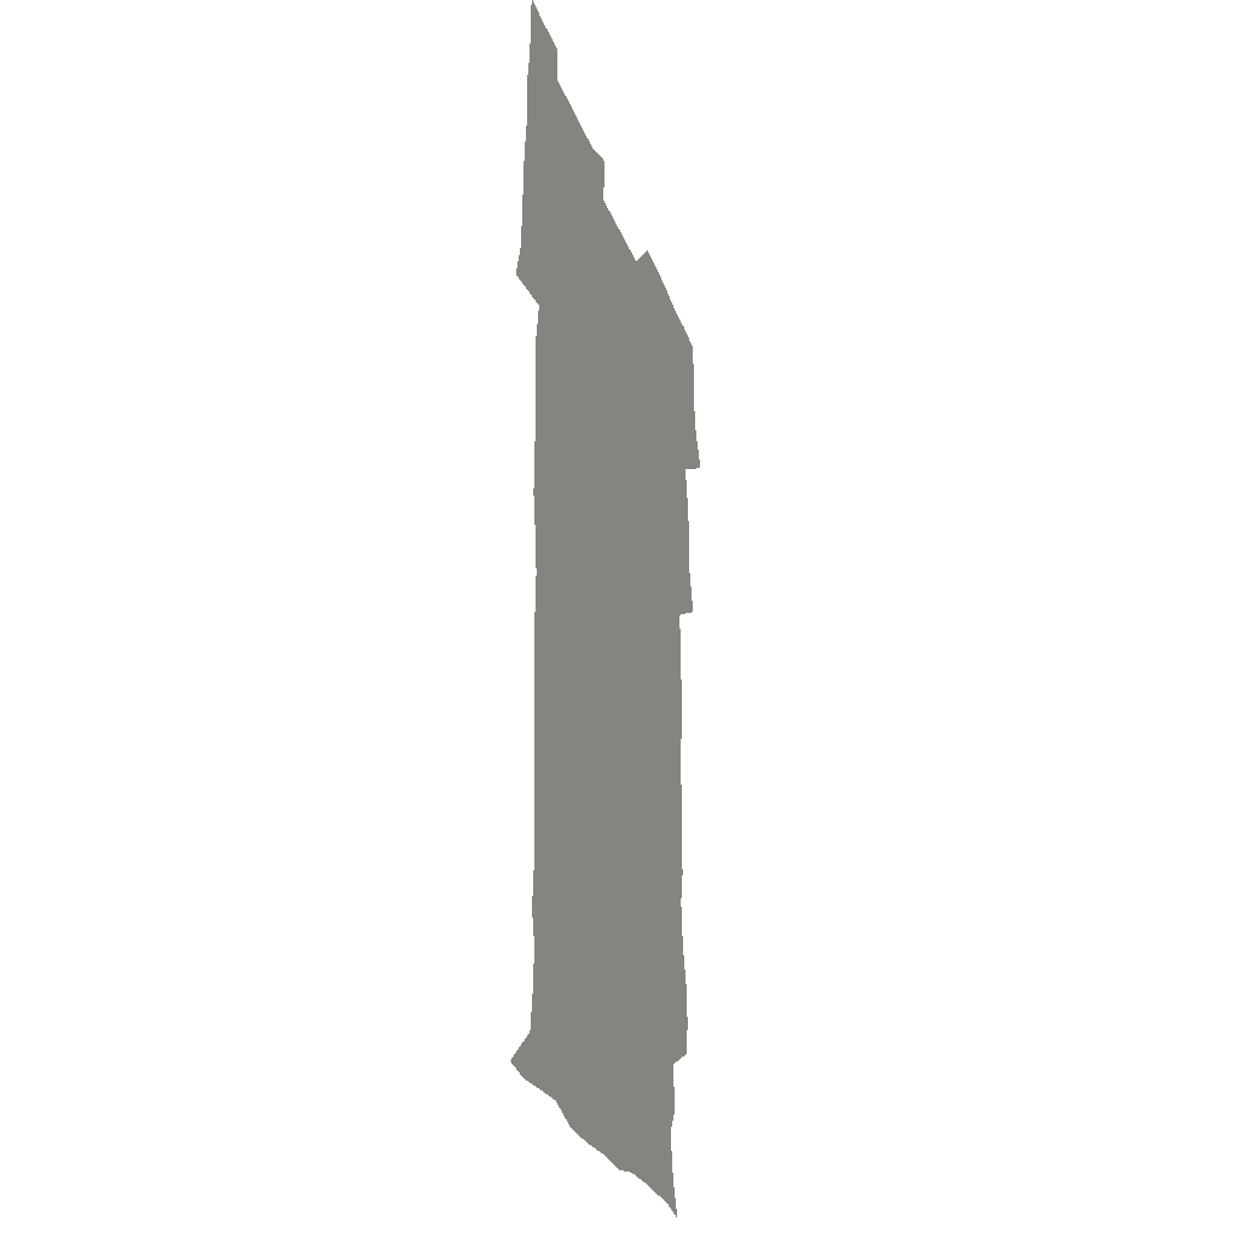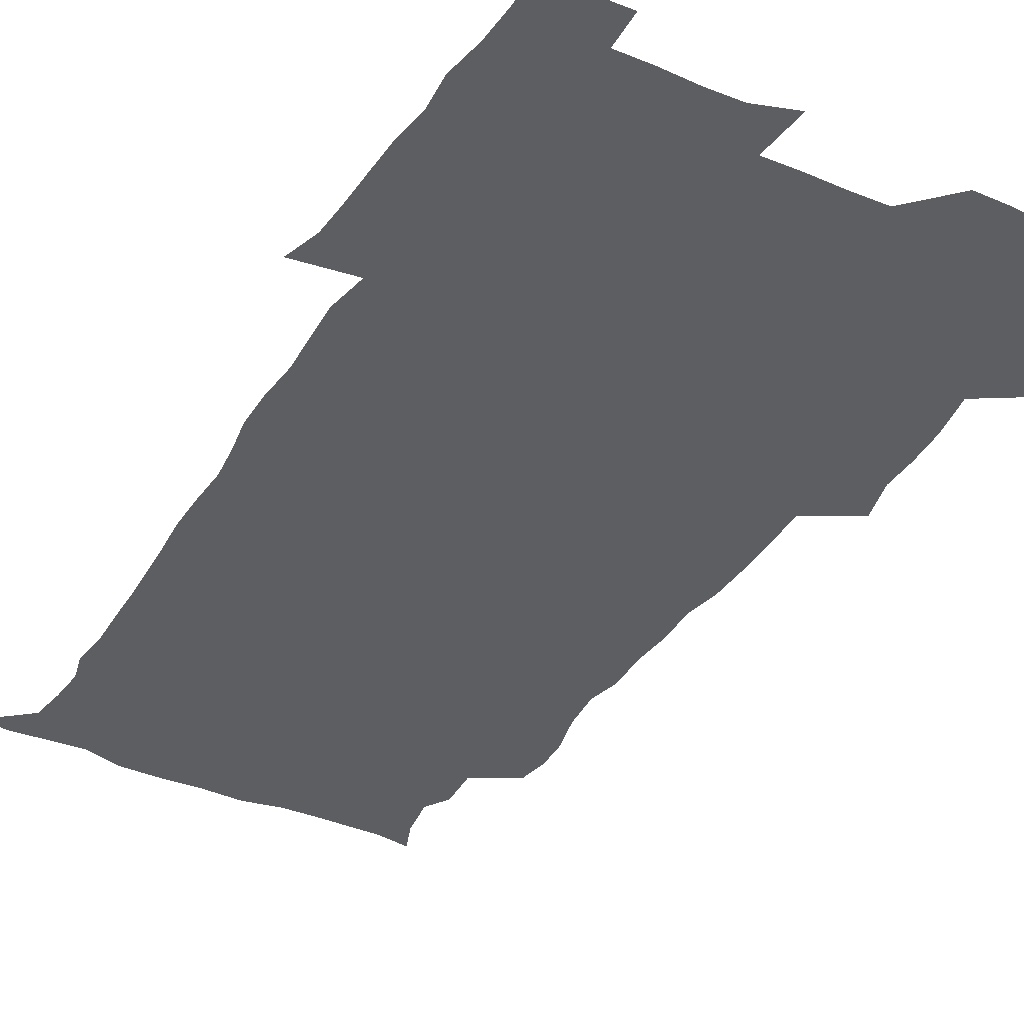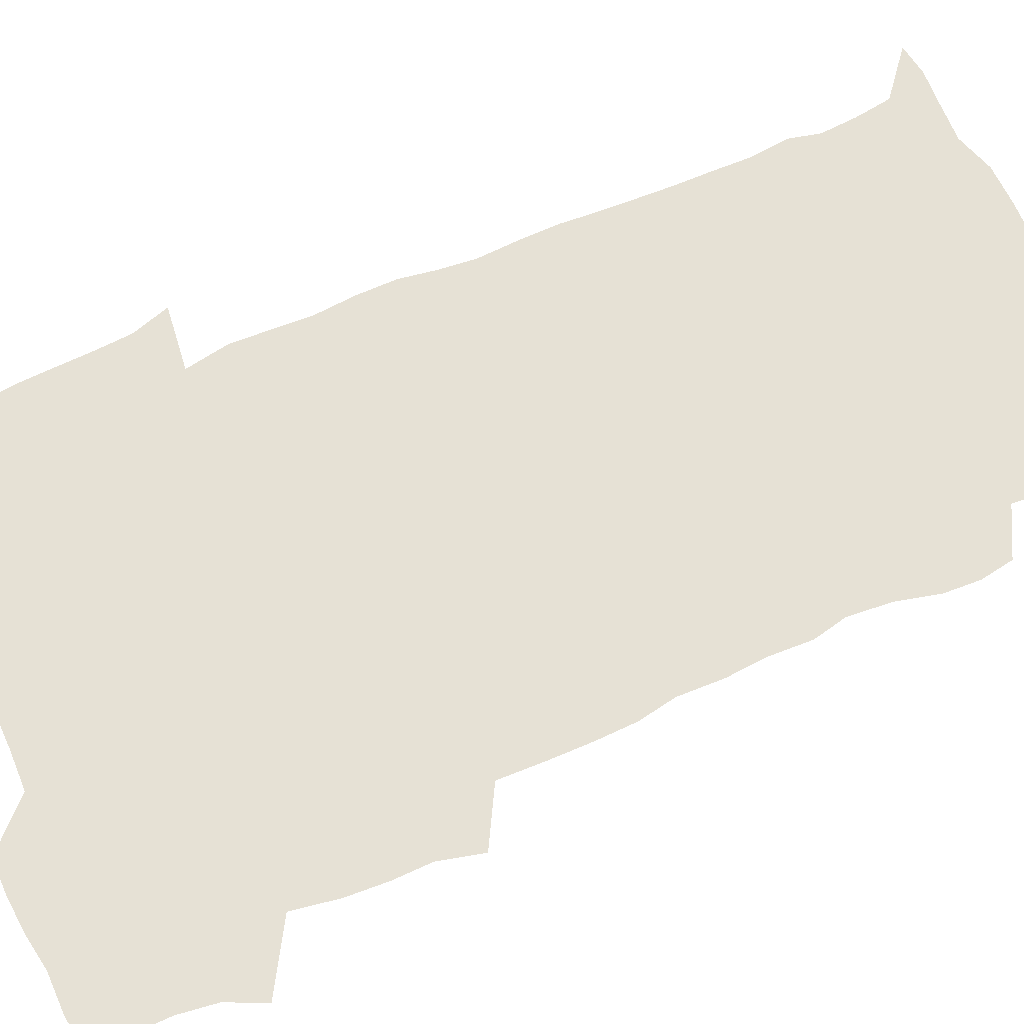
<metadata>
{"format":"obj","ext":"obj","renderer":"f3d","projection":"perspective","resolution":1024,"background":"white","views":[{"elev":-28.1,"azim":107.4,"up":"+Y"},{"elev":-37.5,"azim":150.5,"up":"+Z"},{"elev":64.7,"azim":-114.8,"up":"+Z"}]}
</metadata>
<code>
v 471.5 525.9 0
v 478.4 540.2 0
v 480.6 555 0
v 480.7 569.9 0
v 480.8 584.8 0
v 487.9 443.8 0
v 492.4 460.9 0
v 492.3 475.7 0
v 493.5 491.9 0
v 496.8 510.1 0
v 497.8 524.9 0
v 496.6 539.8 0
v 497.2 554.3 0
v 498.3 568.4 0
v 495.4 586.3 0
v 507.5 240.9 0
v 505.5 253.9 0
v 506.5 267.9 0
v 510.8 284.7 0
v 512.5 301.4 0
v 509.7 314.9 0
v 510.8 332.1 0
v 509.8 347.7 0
v 510.6 365.5 0
v 508.1 380.3 0
v 507.9 396.6 0
v 508.3 413.6 0
v 509.1 431.6 0
v 508.4 447.2 0
v 510.4 463.5 0
v 508.6 477.9 0
v 511 494.4 0
v 512.2 510 0
v 512.8 524.8 0
v 510.9 539.9 0
v 513.8 554.2 0
v 512.4 569.5 0
v 510.5 586 0
v 522.6 173.5 0
v 527.7 186.6 0
v 530.5 203.7 0
v 524.6 213.4 0
v 526 231 0
v 527.9 248.8 0
v 531.1 266.3 0
v 531.1 281.4 0
v 530.3 295.8 0
v 530.7 311 0
v 529.2 325.4 0
v 528.9 340.8 0
v 528.3 356 0
v 528.4 372 0
v 527.7 387.5 0
v 526.7 402.7 0
v 526.1 418.2 0
v 527.5 434.9 0
v 526.6 449.9 0
v 527.6 465.6 0
v 526.6 480.3 0
v 528.6 496.1 0
v 527.5 510.6 0
v 527.5 525.3 0
v 528.3 539.9 0
v 528.1 554.4 0
v 526.6 570.4 0
v 524.7 588.1 0
v 536.5 176 0
v 536.9 185.3 0
v 543.9 209 0
v 542.9 223 0
v 543.3 238.4 0
v 546.1 256.1 0
v 546.5 271.3 0
v 546.5 286.2 0
v 546.8 301.5 0
v 545.6 315.4 0
v 544.7 329.9 0
v 546.7 347.6 0
v 545.1 360.9 0
v 544.5 376 0
v 544.3 391.3 0
v 543.2 406 0
v 542.9 421.2 0
v 542.1 435.9 0
v 542.8 451.6 0
v 543.2 466.9 0
v 543.3 481.8 0
v 543.4 496.5 0
v 543.3 510.9 0
v 544 525.3 0
v 543.7 539.5 0
v 543.6 553.2 0
v 541 571 0
v 538.7 589 0
v 548.3 175.9 0
v 554 193.5 0
v 558 212.2 0
v 559.8 229.1 0
v 561.4 245.8 0
v 561.5 260.4 0
v 561 274.3 0
v 561.1 289.3 0
v 560.6 303.6 0
v 560 318 0
v 559.7 333.1 0
v 559.3 347.3 0
v 559.8 363.3 0
v 559.5 378.3 0
v 558.7 392.8 0
v 559.5 408.8 0
v 558.7 423.1 0
v 558.4 437.9 0
v 558.2 452.8 0
v 558.6 467.9 0
v 558.8 482.6 0
v 558.6 496.9 0
v 558.5 511.2 0
v 558.4 525.4 0
v 558.4 539.5 0
v 557.6 553.8 0
v 555.6 570.4 0
v 552.9 588.8 0
v 562.8 176.1 0
v 568.8 194.8 0
v 573.5 216.6 0
v 574.6 232.1 0
v 574.8 246.8 0
v 575.1 261.7 0
v 575.2 276.6 0
v 574.6 290.4 0
v 574.2 304.7 0
v 574.3 320.1 0
v 574.4 335.1 0
v 574.3 349.8 0
v 574.9 366 0
v 574.1 379.9 0
v 572.9 393.6 0
v 573.4 409.2 0
v 572.8 423.3 0
v 573.5 439.5 0
v 573.1 453.7 0
v 573 468.2 0
v 572.9 482.6 0
v 572.8 496.9 0
v 573 511.3 0
v 573.1 525.5 0
v 573 539.4 0
v 571.8 554.5 0
v 569.6 571.4 0
v 579.3 175.6 0
v 582.3 190.1 0
v 586.6 215.4 0
v 588.3 233.5 0
v 588.8 248.6 0
v 588.3 261.3 0
v 588.7 277.3 0
v 588.3 291.1 0
v 588.1 306 0
v 588.5 321.7 0
v 588.2 335.7 0
v 587.8 348.5 0
v 588.4 366.7 0
v 588.6 381.6 0
v 587.7 395.1 0
v 587.5 409.5 0
v 586.6 423 0
v 587.5 439.5 0
v 587.5 454.1 0
v 587.3 468.4 0
v 587.4 482.9 0
v 587.5 497.3 0
v 587.6 511.6 0
v 587.3 525.7 0
v 587.2 539.7 0
v 586.5 554.6 0
v 585.1 570.7 0
v 595 172.5 0
v 598.9 194.4 0
v 600.7 215.4 0
v 601.7 233.7 0
v 601.9 248.4 0
v 601.6 261.2 0
v 602.1 277.8 0
v 602 291.6 0
v 602 307 0
v 601.9 320.9 0
v 601.9 335.2 0
v 602.2 350.5 0
v 602 365.3 0
v 602 381.9 0
v 601.9 395.7 0
v 601.7 410.2 0
v 601.5 424.5 0
v 601.6 439.2 0
v 601.8 454.5 0
v 601.8 469 0
v 601.6 483 0
v 601.8 497.6 0
v 601.9 511.8 0
v 601.7 525.8 0
v 601.3 540.4 0
v 601.1 554.8 0
v 600.4 570.6 0
v 612.5 173.1 0
v 614.4 196.7 0
v 614.8 214 0
v 615.1 232.8 0
v 615.2 248.7 0
v 615.4 262.7 0
v 615.7 276.6 0
v 615.7 292.5 0
v 615.5 306.8 0
v 615.4 321.9 0
v 615.6 334 0
v 616.1 352.1 0
v 615.9 366.3 0
v 616 380.4 0
v 615.8 395.8 0
v 615.8 409.9 0
v 615.7 425.1 0
v 615.8 439.2 0
v 615.7 454.9 0
v 615.8 468.9 0
v 615.8 483.1 0
v 615.9 497.5 0
v 615.9 511.8 0
v 615.9 525.9 0
v 616 539.9 0
v 615.8 554.8 0
v 615.6 569.9 0
v 613.9 591.3 0
v 629.7 172.2 0
v 629.2 196.7 0
v 629 215.8 0
v 628.9 231.7 0
v 628.9 246.8 0
v 628.8 261.3 0
v 629.7 274.7 0
v 629 292.8 0
v 629.1 307 0
v 629.4 320.9 0
v 629.7 337.1 0
v 629.6 352.1 0
v 629.7 366.3 0
v 629.9 380.5 0
v 629.8 395.6 0
v 629.8 410.1 0
v 630.1 424.4 0
v 630 439.5 0
v 630 454.2 0
v 629.9 468.8 0
v 629.8 483.1 0
v 630.3 497.2 0
v 629.9 511.9 0
v 630.2 526 0
v 630.1 540.2 0
v 630.2 554.7 0
v 630 570.5 0
v 630.5 585.8 0
v 646.6 172.4 0
v 644.3 195 0
v 642.8 215.2 0
v 642.3 231.5 0
v 642.9 244.9 0
v 643.7 257.6 0
v 643.2 274.9 0
v 643.1 290.2 0
v 642.7 305.9 0
v 643.6 319.2 0
v 643.2 336.3 0
v 643.4 350.9 0
v 643.5 365.6 0
v 643.9 379.8 0
v 644.3 394.3 0
v 644.2 409.3 0
v 644.2 424.3 0
v 644.5 438.8 0
v 644.4 453.6 0
v 644.3 468.4 0
v 644.5 482.8 0
v 644.5 497.3 0
v 644.9 511.5 0
v 644.4 526.3 0
v 644.4 540.4 0
v 644.7 555 0
v 644.8 570.9 0
v 645.4 585.1 0
v 662.1 176.9 0
v 659.3 194.4 0
v 656.8 213.5 0
v 656.2 229.2 0
v 656.6 243.5 0
v 656.5 259.1 0
v 657.5 272.4 0
v 656.8 288.8 0
v 657.3 303.2 0
v 657 319.2 0
v 657.9 333.4 0
v 658.3 348.1 0
v 658.1 363.4 0
v 657.8 378.8 0
v 658.9 393 0
v 658.9 408.1 0
v 658.9 423.3 0
v 659 438.2 0
v 659 453.2 0
v 659.1 467.9 0
v 659.1 482.5 0
v 658.4 497.4 0
v 659 511.6 0
v 659 526.1 0
v 659.3 540.6 0
v 659.4 555.2 0
v 659.7 570.1 0
v 660.1 585.3 0
v 677.7 176 0
v 675.3 190.6 0
v 672.1 208.9 0
v 671.1 224.9 0
v 671.3 239.6 0
v 671.3 254.7 0
v 671.6 269.4 0
v 671.3 285.2 0
v 671.7 300.1 0
v 671.4 316.1 0
v 672.1 330.7 0
v 672.7 345.5 0
v 672.7 361 0
v 673.9 375.4 0
v 676 389.4 0
v 674.6 405.8 0
v 675.4 420.7 0
v 674.7 436.6 0
v 675.2 451.7 0
v 674.8 467 0
v 674.8 481.7 0
v 674.4 496.5 0
v 673.5 511.4 0
v 674.6 525.8 0
v 673.4 540.9 0
v 673.9 555 0
v 674.3 569.3 0
v 675 584.8 0
v 675.7 600.2 0
v 692.9 174.9 0
v 687.7 191.6 0
v 685.8 206.2 0
v 685 221 0
v 688 232.9 0
v 686.6 249.2 0
v 687.2 263.7 0
v 687.5 278.9 0
v 688.2 293.7 0
v 689.1 308.8 0
v 690.3 323.5 0
v 690.2 339.3 0
v 689.6 355.9 0
v 691.3 370.6 0
v 693.8 384.9 0
v 693.9 400.6 0
v 692.7 417.4 0
v 693.7 433.1 0
v 694.6 449 0
v 691.7 466.1 0
v 692.2 480 0
v 693.1 494.3 0
v 690.8 509.9 0
v 691.3 524.6 0
v 689.8 540.1 0
v 689.2 554.8 0
v 688.8 569.2 0
v 690.1 584.1 0
v 690.9 599.4 0
v 705.5 176.6 0
v 717 462.6 0
v 712.6 477.6 0
v 711.8 491.9 0
v 711.4 506.9 0
v 710.9 522 0
v 708.9 538.1 0
v 710.2 553.4 0
v 707.7 569.2 0
v 706.9 584.5 0
v 706.9 599.6 0
f 10 11 1
f 1 11 2
f 11 12 2
f 2 12 3
f 12 13 3
f 3 13 4
f 13 14 4
f 4 14 5
f 14 15 5
f 28 29 6
f 6 29 7
f 29 30 7
f 7 30 8
f 30 31 8
f 8 31 9
f 31 32 9
f 9 32 10
f 32 33 10
f 10 33 11
f 33 34 11
f 11 34 12
f 34 35 12
f 12 35 13
f 35 36 13
f 13 36 14
f 36 37 14
f 14 37 15
f 37 38 15
f 43 44 16
f 16 44 17
f 44 45 17
f 17 45 18
f 45 46 18
f 18 46 19
f 46 47 19
f 19 47 20
f 47 48 20
f 20 48 21
f 48 49 21
f 21 49 22
f 49 50 22
f 22 50 23
f 50 51 23
f 23 51 24
f 51 52 24
f 24 52 25
f 52 53 25
f 25 53 26
f 53 54 26
f 26 54 27
f 54 55 27
f 27 55 28
f 55 56 28
f 28 56 29
f 56 57 29
f 29 57 30
f 57 58 30
f 30 58 31
f 58 59 31
f 31 59 32
f 59 60 32
f 32 60 33
f 60 61 33
f 33 61 34
f 61 62 34
f 34 62 35
f 62 63 35
f 35 63 36
f 63 64 36
f 36 64 37
f 64 65 37
f 37 65 38
f 65 66 38
f 39 67 40
f 67 68 40
f 40 68 41
f 68 69 41
f 41 69 42
f 69 70 42
f 42 70 43
f 70 71 43
f 43 71 44
f 71 72 44
f 44 72 45
f 72 73 45
f 45 73 46
f 73 74 46
f 46 74 47
f 74 75 47
f 47 75 48
f 75 76 48
f 48 76 49
f 76 77 49
f 49 77 50
f 77 78 50
f 50 78 51
f 78 79 51
f 51 79 52
f 79 80 52
f 52 80 53
f 80 81 53
f 53 81 54
f 81 82 54
f 54 82 55
f 82 83 55
f 55 83 56
f 83 84 56
f 56 84 57
f 84 85 57
f 57 85 58
f 85 86 58
f 58 86 59
f 86 87 59
f 59 87 60
f 87 88 60
f 60 88 61
f 88 89 61
f 61 89 62
f 89 90 62
f 62 90 63
f 90 91 63
f 63 91 64
f 91 92 64
f 64 92 65
f 92 93 65
f 65 93 66
f 93 94 66
f 67 95 68
f 95 96 68
f 68 96 69
f 96 97 69
f 69 97 70
f 97 98 70
f 70 98 71
f 98 99 71
f 71 99 72
f 99 100 72
f 72 100 73
f 100 101 73
f 73 101 74
f 101 102 74
f 74 102 75
f 102 103 75
f 75 103 76
f 103 104 76
f 76 104 77
f 104 105 77
f 77 105 78
f 105 106 78
f 78 106 79
f 106 107 79
f 79 107 80
f 107 108 80
f 80 108 81
f 108 109 81
f 81 109 82
f 109 110 82
f 82 110 83
f 110 111 83
f 83 111 84
f 111 112 84
f 84 112 85
f 112 113 85
f 85 113 86
f 113 114 86
f 86 114 87
f 114 115 87
f 87 115 88
f 115 116 88
f 88 116 89
f 116 117 89
f 89 117 90
f 117 118 90
f 90 118 91
f 118 119 91
f 91 119 92
f 119 120 92
f 92 120 93
f 120 121 93
f 93 121 94
f 121 122 94
f 95 123 96
f 123 124 96
f 96 124 97
f 124 125 97
f 97 125 98
f 125 126 98
f 98 126 99
f 126 127 99
f 99 127 100
f 127 128 100
f 100 128 101
f 128 129 101
f 101 129 102
f 129 130 102
f 102 130 103
f 130 131 103
f 103 131 104
f 131 132 104
f 104 132 105
f 132 133 105
f 105 133 106
f 133 134 106
f 106 134 107
f 134 135 107
f 107 135 108
f 135 136 108
f 108 136 109
f 136 137 109
f 109 137 110
f 137 138 110
f 110 138 111
f 138 139 111
f 111 139 112
f 139 140 112
f 112 140 113
f 140 141 113
f 113 141 114
f 141 142 114
f 114 142 115
f 142 143 115
f 115 143 116
f 143 144 116
f 116 144 117
f 144 145 117
f 117 145 118
f 145 146 118
f 118 146 119
f 146 147 119
f 119 147 120
f 147 148 120
f 120 148 121
f 148 149 121
f 121 149 122
f 123 150 124
f 150 151 124
f 124 151 125
f 151 152 125
f 125 152 126
f 152 153 126
f 126 153 127
f 153 154 127
f 127 154 128
f 154 155 128
f 128 155 129
f 155 156 129
f 129 156 130
f 156 157 130
f 130 157 131
f 157 158 131
f 131 158 132
f 158 159 132
f 132 159 133
f 159 160 133
f 133 160 134
f 160 161 134
f 134 161 135
f 161 162 135
f 135 162 136
f 162 163 136
f 136 163 137
f 163 164 137
f 137 164 138
f 164 165 138
f 138 165 139
f 165 166 139
f 139 166 140
f 166 167 140
f 140 167 141
f 167 168 141
f 141 168 142
f 168 169 142
f 142 169 143
f 169 170 143
f 143 170 144
f 170 171 144
f 144 171 145
f 171 172 145
f 145 172 146
f 172 173 146
f 146 173 147
f 173 174 147
f 147 174 148
f 174 175 148
f 148 175 149
f 175 176 149
f 150 177 151
f 177 178 151
f 151 178 152
f 178 179 152
f 152 179 153
f 179 180 153
f 153 180 154
f 180 181 154
f 154 181 155
f 181 182 155
f 155 182 156
f 182 183 156
f 156 183 157
f 183 184 157
f 157 184 158
f 184 185 158
f 158 185 159
f 185 186 159
f 159 186 160
f 186 187 160
f 160 187 161
f 187 188 161
f 161 188 162
f 188 189 162
f 162 189 163
f 189 190 163
f 163 190 164
f 190 191 164
f 164 191 165
f 191 192 165
f 165 192 166
f 192 193 166
f 166 193 167
f 193 194 167
f 167 194 168
f 194 195 168
f 168 195 169
f 195 196 169
f 169 196 170
f 196 197 170
f 170 197 171
f 197 198 171
f 171 198 172
f 198 199 172
f 172 199 173
f 199 200 173
f 173 200 174
f 200 201 174
f 174 201 175
f 201 202 175
f 175 202 176
f 202 203 176
f 177 204 178
f 204 205 178
f 178 205 179
f 205 206 179
f 179 206 180
f 206 207 180
f 180 207 181
f 207 208 181
f 181 208 182
f 208 209 182
f 182 209 183
f 209 210 183
f 183 210 184
f 210 211 184
f 184 211 185
f 211 212 185
f 185 212 186
f 212 213 186
f 186 213 187
f 213 214 187
f 187 214 188
f 214 215 188
f 188 215 189
f 215 216 189
f 189 216 190
f 216 217 190
f 190 217 191
f 217 218 191
f 191 218 192
f 218 219 192
f 192 219 193
f 219 220 193
f 193 220 194
f 220 221 194
f 194 221 195
f 221 222 195
f 195 222 196
f 222 223 196
f 196 223 197
f 223 224 197
f 197 224 198
f 224 225 198
f 198 225 199
f 225 226 199
f 199 226 200
f 226 227 200
f 200 227 201
f 227 228 201
f 201 228 202
f 228 229 202
f 202 229 203
f 229 230 203
f 204 232 205
f 232 233 205
f 205 233 206
f 233 234 206
f 206 234 207
f 234 235 207
f 207 235 208
f 235 236 208
f 208 236 209
f 236 237 209
f 209 237 210
f 237 238 210
f 210 238 211
f 238 239 211
f 211 239 212
f 239 240 212
f 212 240 213
f 240 241 213
f 213 241 214
f 241 242 214
f 214 242 215
f 242 243 215
f 215 243 216
f 243 244 216
f 216 244 217
f 244 245 217
f 217 245 218
f 245 246 218
f 218 246 219
f 246 247 219
f 219 247 220
f 247 248 220
f 220 248 221
f 248 249 221
f 221 249 222
f 249 250 222
f 222 250 223
f 250 251 223
f 223 251 224
f 251 252 224
f 224 252 225
f 252 253 225
f 225 253 226
f 253 254 226
f 226 254 227
f 254 255 227
f 227 255 228
f 255 256 228
f 228 256 229
f 256 257 229
f 229 257 230
f 257 258 230
f 230 258 231
f 258 259 231
f 232 260 233
f 260 261 233
f 233 261 234
f 261 262 234
f 234 262 235
f 262 263 235
f 235 263 236
f 263 264 236
f 236 264 237
f 264 265 237
f 237 265 238
f 265 266 238
f 238 266 239
f 266 267 239
f 239 267 240
f 267 268 240
f 240 268 241
f 268 269 241
f 241 269 242
f 269 270 242
f 242 270 243
f 270 271 243
f 243 271 244
f 271 272 244
f 244 272 245
f 272 273 245
f 245 273 246
f 273 274 246
f 246 274 247
f 274 275 247
f 247 275 248
f 275 276 248
f 248 276 249
f 276 277 249
f 249 277 250
f 277 278 250
f 250 278 251
f 278 279 251
f 251 279 252
f 279 280 252
f 252 280 253
f 280 281 253
f 253 281 254
f 281 282 254
f 254 282 255
f 282 283 255
f 255 283 256
f 283 284 256
f 256 284 257
f 284 285 257
f 257 285 258
f 285 286 258
f 258 286 259
f 286 287 259
f 260 288 261
f 288 289 261
f 261 289 262
f 289 290 262
f 262 290 263
f 290 291 263
f 263 291 264
f 291 292 264
f 264 292 265
f 292 293 265
f 265 293 266
f 293 294 266
f 266 294 267
f 294 295 267
f 267 295 268
f 295 296 268
f 268 296 269
f 296 297 269
f 269 297 270
f 297 298 270
f 270 298 271
f 298 299 271
f 271 299 272
f 299 300 272
f 272 300 273
f 300 301 273
f 273 301 274
f 301 302 274
f 274 302 275
f 302 303 275
f 275 303 276
f 303 304 276
f 276 304 277
f 304 305 277
f 277 305 278
f 305 306 278
f 278 306 279
f 306 307 279
f 279 307 280
f 307 308 280
f 280 308 281
f 308 309 281
f 281 309 282
f 309 310 282
f 282 310 283
f 310 311 283
f 283 311 284
f 311 312 284
f 284 312 285
f 312 313 285
f 285 313 286
f 313 314 286
f 286 314 287
f 314 315 287
f 288 316 289
f 316 317 289
f 289 317 290
f 317 318 290
f 290 318 291
f 318 319 291
f 291 319 292
f 319 320 292
f 292 320 293
f 320 321 293
f 293 321 294
f 321 322 294
f 294 322 295
f 322 323 295
f 295 323 296
f 323 324 296
f 296 324 297
f 324 325 297
f 297 325 298
f 325 326 298
f 298 326 299
f 326 327 299
f 299 327 300
f 327 328 300
f 300 328 301
f 328 329 301
f 301 329 302
f 329 330 302
f 302 330 303
f 330 331 303
f 303 331 304
f 331 332 304
f 304 332 305
f 332 333 305
f 305 333 306
f 333 334 306
f 306 334 307
f 334 335 307
f 307 335 308
f 335 336 308
f 308 336 309
f 336 337 309
f 309 337 310
f 337 338 310
f 310 338 311
f 338 339 311
f 311 339 312
f 339 340 312
f 312 340 313
f 340 341 313
f 313 341 314
f 341 342 314
f 314 342 315
f 342 343 315
f 316 345 317
f 345 346 317
f 317 346 318
f 346 347 318
f 318 347 319
f 347 348 319
f 319 348 320
f 348 349 320
f 320 349 321
f 349 350 321
f 321 350 322
f 350 351 322
f 322 351 323
f 351 352 323
f 323 352 324
f 352 353 324
f 324 353 325
f 353 354 325
f 325 354 326
f 354 355 326
f 326 355 327
f 355 356 327
f 327 356 328
f 356 357 328
f 328 357 329
f 357 358 329
f 329 358 330
f 358 359 330
f 330 359 331
f 359 360 331
f 331 360 332
f 360 361 332
f 332 361 333
f 361 362 333
f 333 362 334
f 362 363 334
f 334 363 335
f 363 364 335
f 335 364 336
f 364 365 336
f 336 365 337
f 365 366 337
f 337 366 338
f 366 367 338
f 338 367 339
f 367 368 339
f 339 368 340
f 368 369 340
f 340 369 341
f 369 370 341
f 341 370 342
f 370 371 342
f 342 371 343
f 371 372 343
f 343 372 344
f 372 373 344
f 345 374 346
f 364 375 365
f 375 376 365
f 365 376 366
f 376 377 366
f 366 377 367
f 377 378 367
f 367 378 368
f 378 379 368
f 368 379 369
f 379 380 369
f 369 380 370
f 380 381 370
f 370 381 371
f 381 382 371
f 371 382 372
f 382 383 372
f 372 383 373
f 383 384 373

</code>
